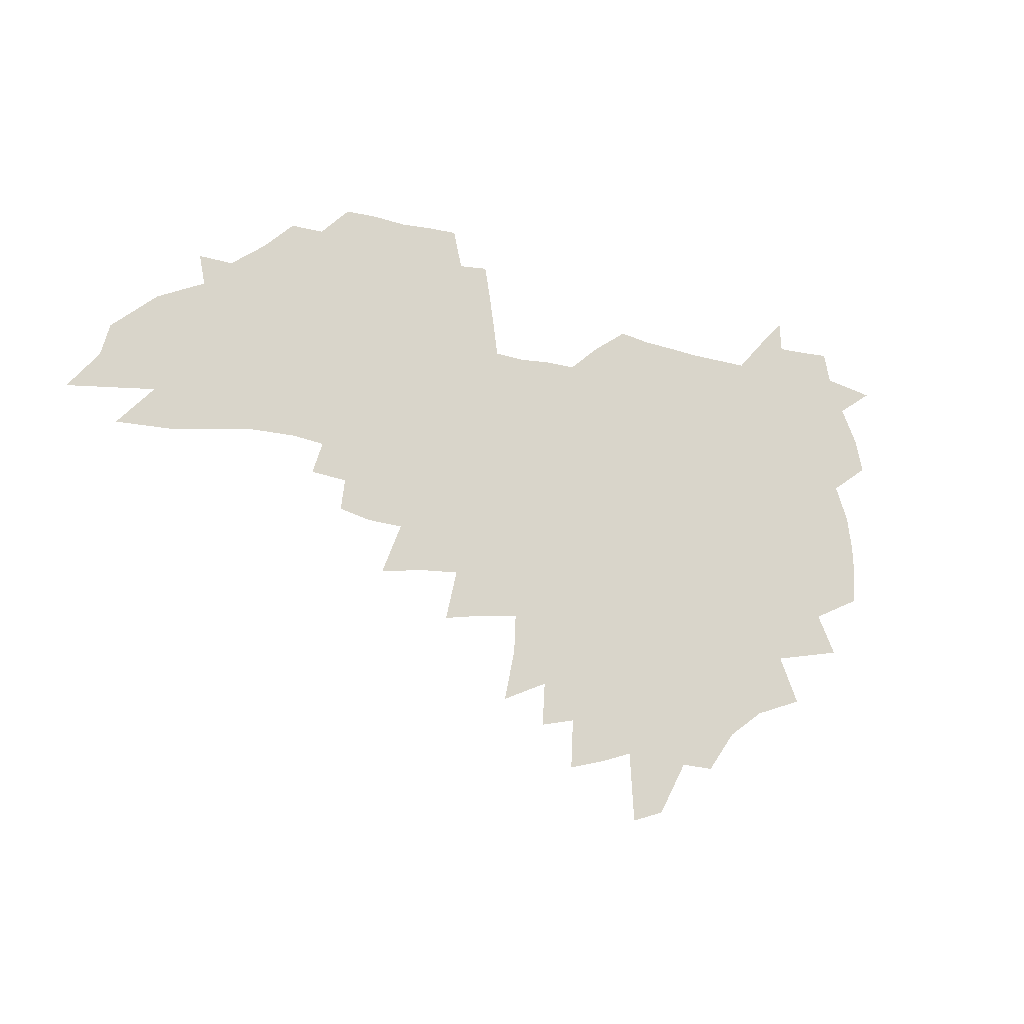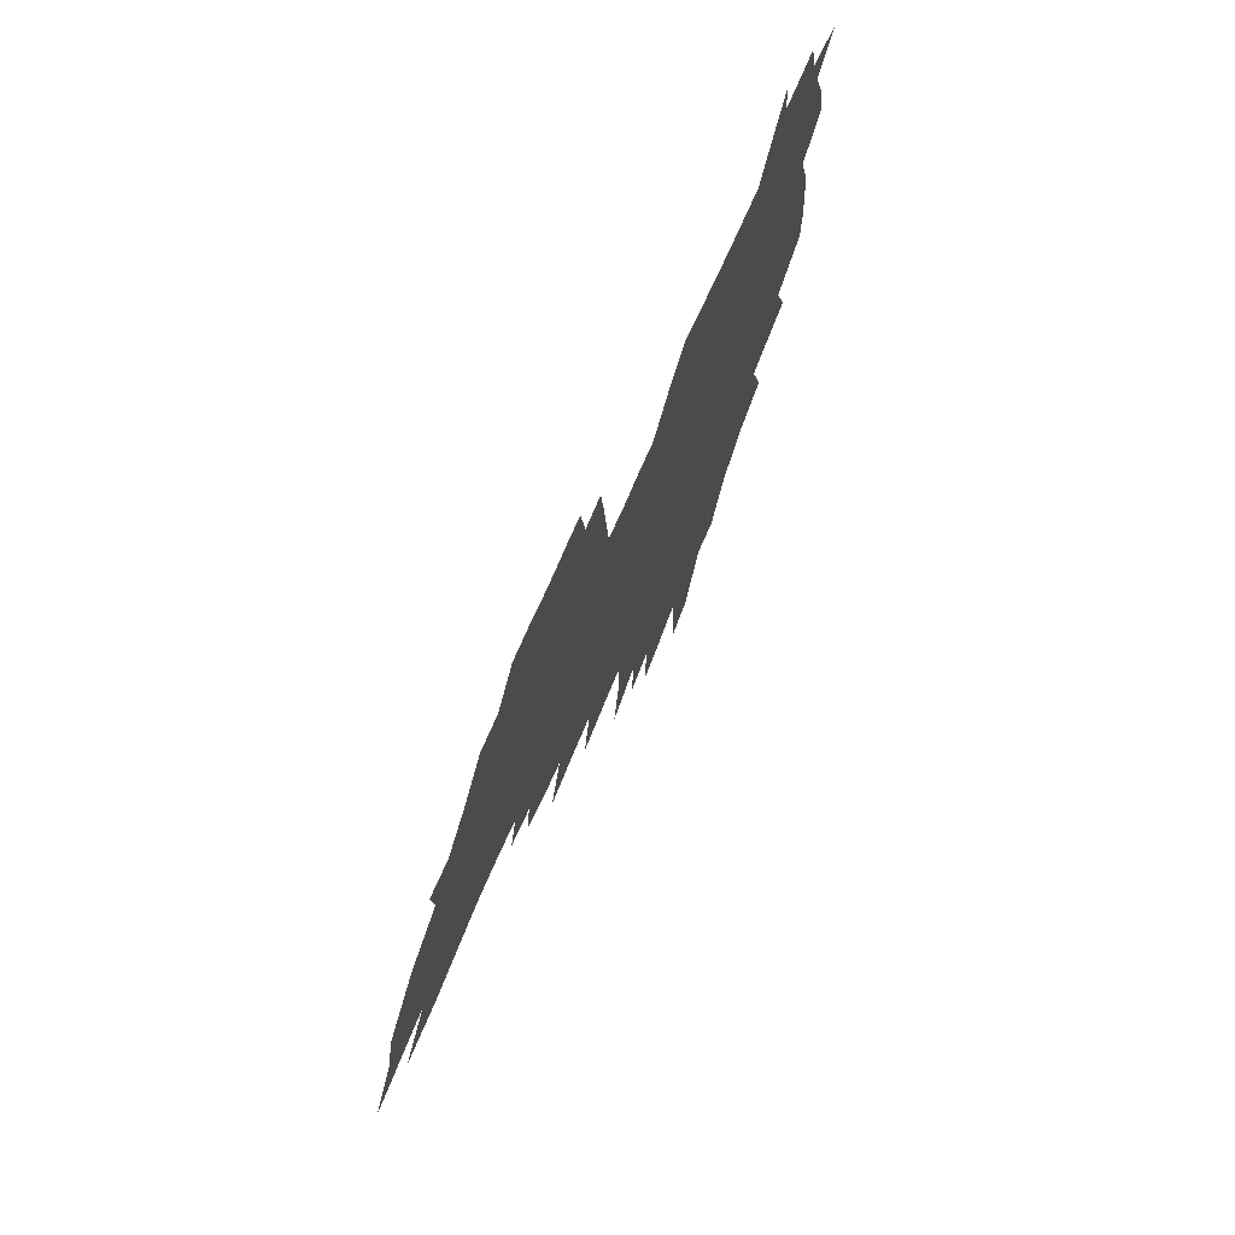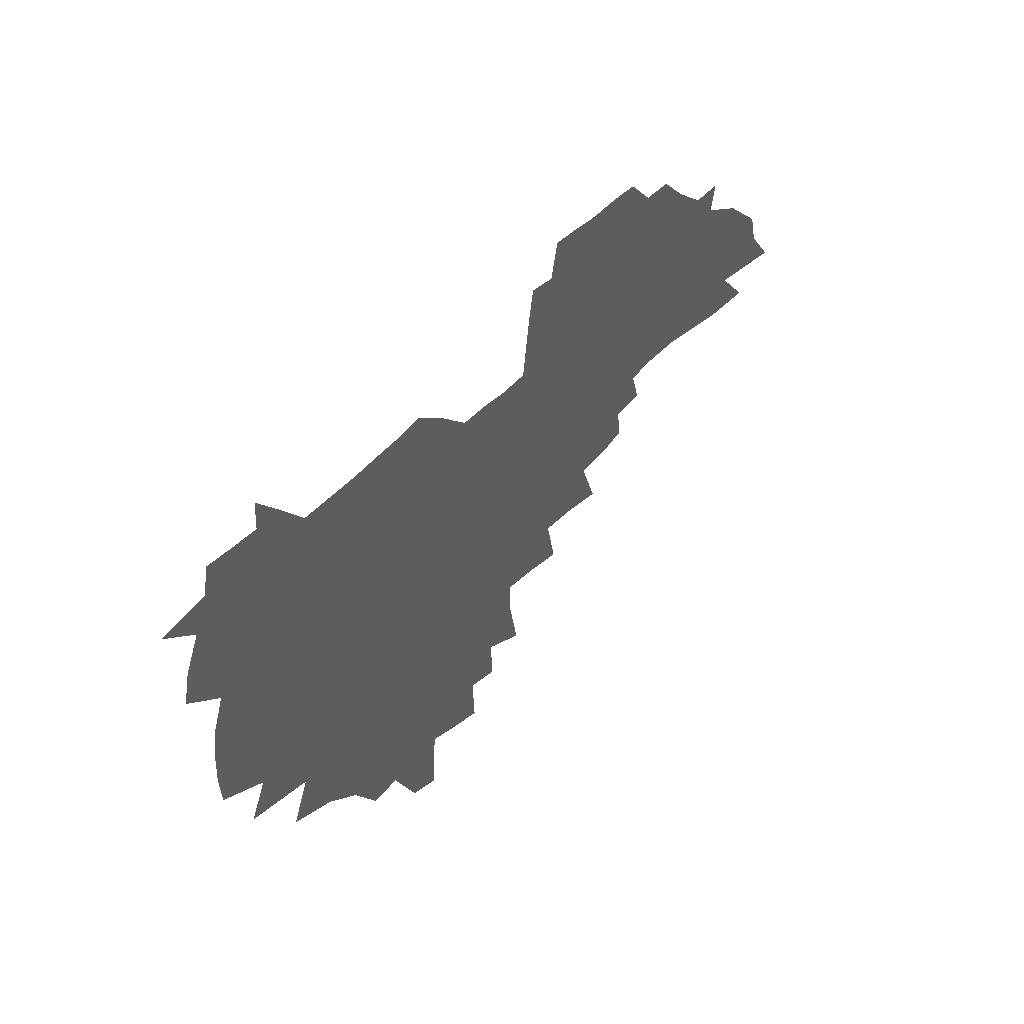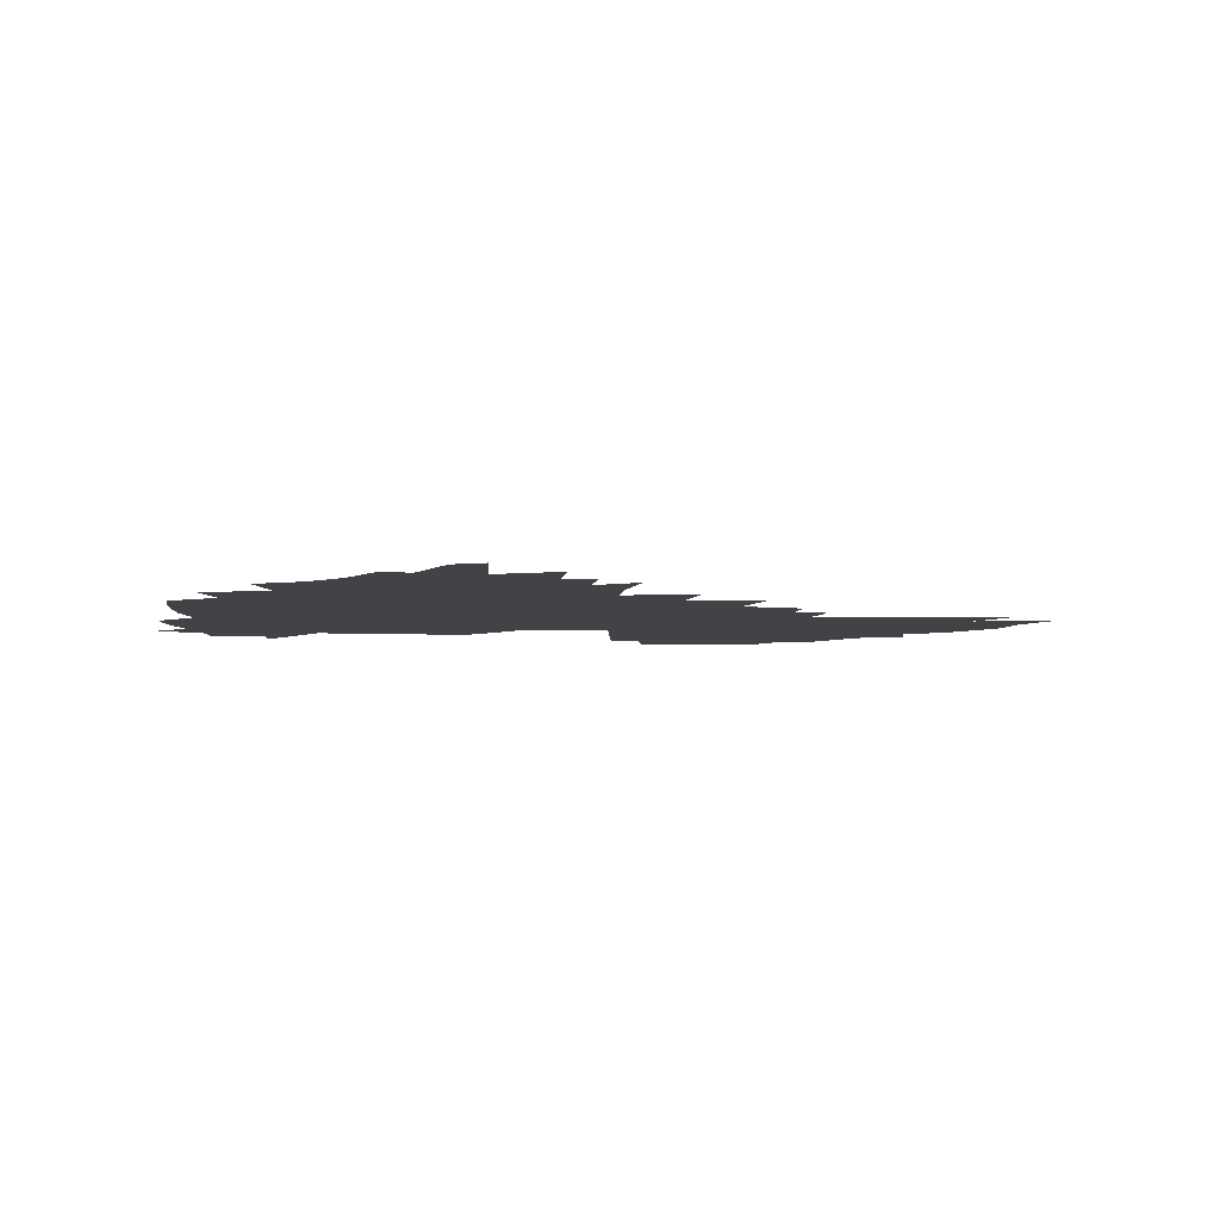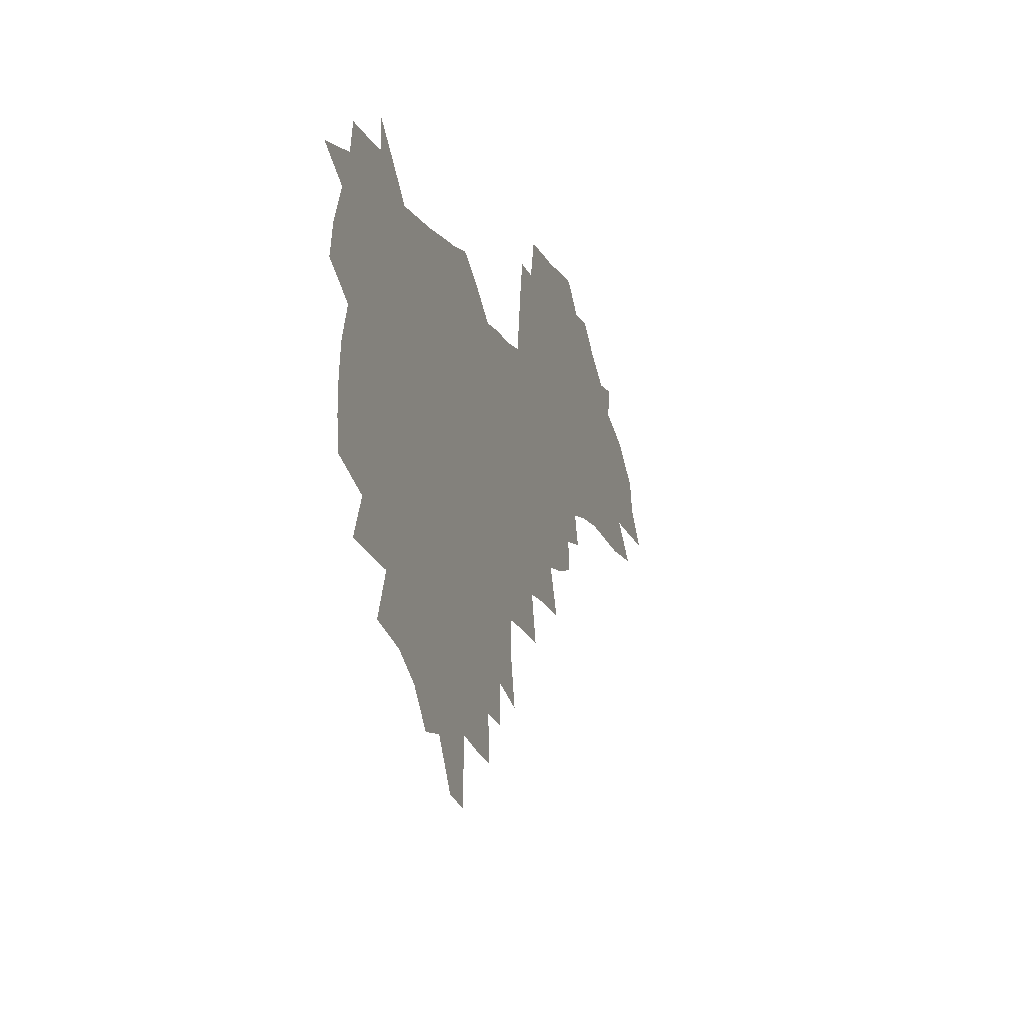
<metadata>
{"format":"obj","ext":"obj","renderer":"f3d","projection":"perspective","resolution":1024,"background":"white","views":[{"elev":-21.6,"azim":150.7,"up":"+Y"},{"elev":64.1,"azim":112.7,"up":"+Y"},{"elev":45.8,"azim":-52.7,"up":"+Y"},{"elev":-7.3,"azim":-6.5,"up":"+Z"},{"elev":-9.8,"azim":-70.7,"up":"+Y"}]}
</metadata>
<code>
v 204.5 267.4 0
v 210.8 222.4 0
v 214.2 237.7 0
v 221.9 254.2 0
v 229 270.6 0
v 232 284.5 0
v 221.9 147 0
v 220.6 161.7 0
v 221.2 176.7 0
v 223.3 192 0
v 229.3 208.2 0
v 232.9 223.6 0
v 234.7 238.5 0
v 238.7 253.9 0
v 243.1 269.1 0
v 245.8 283 0
v 237 116.6 0
v 245.6 134.5 0
v 248.4 149.8 0
v 248.2 164.1 0
v 245.7 178.4 0
v 245.8 193.2 0
v 246.9 208.1 0
v 251.3 223.7 0
v 251.7 238.3 0
v 253.6 252.9 0
v 256.2 267.3 0
v 260.1 281.8 0
v 260.7 296 0
v 261.8 87.28 0
v 270.8 108.3 0
v 271 123.1 0
v 276.6 139.5 0
v 279.1 153.4 0
v 274.1 166.3 0
v 268.8 180 0
v 264.3 194.1 0
v 266.5 208.8 0
v 268.5 223.5 0
v 268.9 237.9 0
v 270.5 252.5 0
v 272.6 266.9 0
v 274.1 280.9 0
v 285 77.93 0
v 290.8 97.39 0
v 291.1 111.9 0
v 292.2 126.6 0
v 294.4 141.5 0
v 293.5 154.6 0
v 294.8 168 0
v 289.9 181.2 0
v 286.1 195 0
v 285.1 209.1 0
v 283.5 223.3 0
v 284.7 237.5 0
v 285.2 251.8 0
v 286.8 266 0
v 302 64.82 0
v 305.8 84.3 0
v 305.6 98.31 0
v 307 113.7 0
v 308.1 128.3 0
v 309.8 142.8 0
v 308.7 155.6 0
v 310.2 169.1 0
v 309.6 181.9 0
v 305.5 195.4 0
v 304.6 209 0
v 303 223 0
v 301.5 237.1 0
v 301.9 251.2 0
v 302.1 265.4 0
v 315.2 46.1 0
v 318.9 68.76 0
v 320.1 85.02 0
v 320.8 99.96 0
v 321.5 114.7 0
v 322.5 129.2 0
v 324.5 144.4 0
v 325.2 157.5 0
v 324 169.8 0
v 323.6 182.7 0
v 323 195.7 0
v 321.3 209.1 0
v 321.3 222.4 0
v 319.1 236.6 0
v 317.9 250.7 0
v 317.4 264.9 0
v 330.6 46.17 0
v 333.7 70.05 0
v 334.6 86.28 0
v 335 100.8 0
v 336.5 117 0
v 336.7 130.4 0
v 337.1 143.7 0
v 337.3 157.2 0
v 338.2 170.8 0
v 337.6 183.2 0
v 336.9 195.9 0
v 335.5 209.3 0
v 334.8 222.8 0
v 334.2 236.4 0
v 333.5 250.1 0
v 331.6 265.2 0
v 344 21.48 0
v 346.4 49.59 0
v 347.5 69.05 0
v 348.3 86.45 0
v 348.7 100.8 0
v 349.4 116.7 0
v 349.6 129.5 0
v 350.1 143.9 0
v 350.4 157.9 0
v 350.4 171.2 0
v 350.2 183.4 0
v 349.6 196.4 0
v 349 209.6 0
v 348 223.1 0
v 348.2 236.5 0
v 347.2 250.3 0
v 345.8 265.3 0
v 359.2 15.87 0
v 361 47.55 0
v 361.9 64.67 0
v 361.9 84.35 0
v 362.3 100.4 0
v 362.5 115.4 0
v 362.9 129.6 0
v 363.1 143.4 0
v 363.2 157 0
v 363.3 170.4 0
v 363 183.6 0
v 362.7 196.7 0
v 362.3 210 0
v 362 223.3 0
v 361.4 237.2 0
v 360.4 251.3 0
v 359.6 266.8 0
v 361 286 0
v 376.9 41.63 0
v 376.4 62.86 0
v 375.7 83.88 0
v 376.1 98.45 0
v 376.3 113.3 0
v 376.2 128.4 0
v 376.8 141.9 0
v 376.7 155.9 0
v 376.2 170.5 0
v 376 183.6 0
v 375.9 196.8 0
v 375.6 210.2 0
v 375.4 223.8 0
v 375.7 239.3 0
v 375.4 254.6 0
v 392.9 36.79 0
v 391.8 59.37 0
v 390.6 79.89 0
v 390.4 96.21 0
v 390.3 111.8 0
v 390.3 126.4 0
v 391.1 140.1 0
v 390.9 154.3 0
v 389.2 170.3 0
v 389.1 183.6 0
v 389.1 196.8 0
v 389.1 210.3 0
v 389.2 224.2 0
v 390.1 240.8 0
v 408 55.07 0
v 406.8 74.87 0
v 405.1 93.91 0
v 405.9 108.6 0
v 405.7 123.7 0
v 406.1 138.3 0
v 405.2 153.5 0
v 404.3 168.3 0
v 403.3 182.8 0
v 402.7 196.8 0
v 402.6 210.3 0
v 402.8 223.8 0
v 404 240.3 0
v 427.8 64.5 0
v 422.9 88.22 0
v 422.2 105.4 0
v 423.4 119.9 0
v 420.9 137.6 0
v 420.2 152.3 0
v 418.5 168 0
v 417.4 182.4 0
v 416.3 196.7 0
v 416.2 210.2 0
v 416.7 223.9 0
v 417.9 238.4 0
v 440.6 102.5 0
v 438 121.2 0
v 437 136.2 0
v 435 152 0
v 432.7 168 0
v 431.8 181.9 0
v 429.8 196.9 0
v 430.7 210.2 0
v 430.5 223.7 0
v 432.4 238.4 0
v 434.4 252.9 0
v 436.9 269.6 0
v 439.3 283 0
v 458.7 98.4 0
v 453.5 121.4 0
v 451.7 137.1 0
v 449.3 152.9 0
v 447.2 168.1 0
v 445.9 182.3 0
v 444.3 196.5 0
v 445 209.9 0
v 444.2 223.5 0
v 446 237.4 0
v 447.9 251.6 0
v 450.5 266.8 0
v 452.7 280.9 0
v 456.7 298.3 0
v 471.5 119.4 0
v 466.7 138.1 0
v 464 153.6 0
v 460.9 169.3 0
v 459.8 183 0
v 459.6 196.5 0
v 458.4 210.2 0
v 457 223.1 0
v 461.1 237.8 0
v 463.2 252 0
v 464.1 265.6 0
v 466.5 279.9 0
v 470.9 297.1 0
v 491.5 115.3 0
v 482.6 138.6 0
v 479 154.5 0
v 477.2 168.7 0
v 474.8 183.2 0
v 474.5 196.7 0
v 474.4 210.3 0
v 474.4 223.9 0
v 476.5 237.9 0
v 477.1 251.5 0
v 479.4 265.7 0
v 481.8 280.2 0
v 484.7 295.4 0
v 499 138.8 0
v 494.5 155.2 0
v 491.4 169.8 0
v 489.7 183.5 0
v 489.3 196.9 0
v 489.7 210.4 0
v 489.9 223.9 0
v 491.1 237.6 0
v 492.4 251.4 0
v 495.7 266.1 0
v 496.4 279.7 0
v 500.1 295.5 0
v 513 141.5 0
v 511.3 155.7 0
v 507.1 170.4 0
v 505.6 183.8 0
v 502.5 197.6 0
v 503 210.3 0
v 505.7 224.1 0
v 505.6 237.5 0
v 507.1 251.1 0
v 510.6 265.8 0
v 509.9 278.9 0
v 514.3 294.2 0
v 527.6 156.6 0
v 523 171.3 0
v 521.4 184.4 0
v 521.2 197.4 0
v 519.2 210.8 0
v 520.3 224 0
v 519.4 237.3 0
v 521 250.7 0
v 523.8 265.1 0
v 527.4 279.7 0
v 537.2 172.3 0
v 536.4 184.9 0
v 535.9 197.8 0
v 534.6 211 0
v 534.2 224.1 0
v 538.2 237.8 0
v 537.2 251 0
v 539.3 264.7 0
v 542.3 278.9 0
v 557.8 171.1 0
v 554 184.8 0
v 551.8 198 0
v 550.9 211.1 0
v 552 224.3 0
v 554.2 237.7 0
v 554.3 251.1 0
v 555.8 264.6 0
v 595.1 163.2 0
v 573.9 184.5 0
v 570.6 198 0
v 569.1 211.1 0
v 570 224.3 0
v 568.6 237.7 0
v 571.7 251.3 0
v 620.7 161.1 0
v 604.4 180.2 0
v 594.2 196.4 0
v 588.2 210.9 0
v 586.2 224.4 0
v 584.3 237.6 0
v 587.1 250.9 0
v 643.8 173.2 0
v 630.1 191.3 0
v 626.4 206.1 0
v 605.9 225.5 0
f 4 5 1
f 11 12 2
f 2 12 3
f 12 13 3
f 3 13 4
f 13 14 4
f 4 14 5
f 14 15 5
f 5 15 6
f 15 16 6
f 18 19 7
f 7 19 8
f 19 20 8
f 8 20 9
f 20 21 9
f 9 21 10
f 21 22 10
f 10 22 11
f 22 23 11
f 11 23 12
f 23 24 12
f 12 24 13
f 24 25 13
f 13 25 14
f 25 26 14
f 14 26 15
f 26 27 15
f 15 27 16
f 27 28 16
f 31 32 17
f 17 32 18
f 32 33 18
f 18 33 19
f 33 34 19
f 19 34 20
f 34 35 20
f 20 35 21
f 35 36 21
f 21 36 22
f 36 37 22
f 22 37 23
f 37 38 23
f 23 38 24
f 38 39 24
f 24 39 25
f 39 40 25
f 25 40 26
f 40 41 26
f 26 41 27
f 41 42 27
f 27 42 28
f 42 43 28
f 28 43 29
f 44 45 30
f 30 45 31
f 45 46 31
f 31 46 32
f 46 47 32
f 32 47 33
f 47 48 33
f 33 48 34
f 48 49 34
f 34 49 35
f 49 50 35
f 35 50 36
f 50 51 36
f 36 51 37
f 51 52 37
f 37 52 38
f 52 53 38
f 38 53 39
f 53 54 39
f 39 54 40
f 54 55 40
f 40 55 41
f 55 56 41
f 41 56 42
f 56 57 42
f 42 57 43
f 58 59 44
f 44 59 45
f 59 60 45
f 45 60 46
f 60 61 46
f 46 61 47
f 61 62 47
f 47 62 48
f 62 63 48
f 48 63 49
f 63 64 49
f 49 64 50
f 64 65 50
f 50 65 51
f 65 66 51
f 51 66 52
f 66 67 52
f 52 67 53
f 67 68 53
f 53 68 54
f 68 69 54
f 54 69 55
f 69 70 55
f 55 70 56
f 70 71 56
f 56 71 57
f 71 72 57
f 73 74 58
f 58 74 59
f 74 75 59
f 59 75 60
f 75 76 60
f 60 76 61
f 76 77 61
f 61 77 62
f 77 78 62
f 62 78 63
f 78 79 63
f 63 79 64
f 79 80 64
f 64 80 65
f 80 81 65
f 65 81 66
f 81 82 66
f 66 82 67
f 82 83 67
f 67 83 68
f 83 84 68
f 68 84 69
f 84 85 69
f 69 85 70
f 85 86 70
f 70 86 71
f 86 87 71
f 71 87 72
f 87 88 72
f 73 89 74
f 89 90 74
f 74 90 75
f 90 91 75
f 75 91 76
f 91 92 76
f 76 92 77
f 92 93 77
f 77 93 78
f 93 94 78
f 78 94 79
f 94 95 79
f 79 95 80
f 95 96 80
f 80 96 81
f 96 97 81
f 81 97 82
f 97 98 82
f 82 98 83
f 98 99 83
f 83 99 84
f 99 100 84
f 84 100 85
f 100 101 85
f 85 101 86
f 101 102 86
f 86 102 87
f 102 103 87
f 87 103 88
f 103 104 88
f 105 106 89
f 89 106 90
f 106 107 90
f 90 107 91
f 107 108 91
f 91 108 92
f 108 109 92
f 92 109 93
f 109 110 93
f 93 110 94
f 110 111 94
f 94 111 95
f 111 112 95
f 95 112 96
f 112 113 96
f 96 113 97
f 113 114 97
f 97 114 98
f 114 115 98
f 98 115 99
f 115 116 99
f 99 116 100
f 116 117 100
f 100 117 101
f 117 118 101
f 101 118 102
f 118 119 102
f 102 119 103
f 119 120 103
f 103 120 104
f 120 121 104
f 105 122 106
f 122 123 106
f 106 123 107
f 123 124 107
f 107 124 108
f 124 125 108
f 108 125 109
f 125 126 109
f 109 126 110
f 126 127 110
f 110 127 111
f 127 128 111
f 111 128 112
f 128 129 112
f 112 129 113
f 129 130 113
f 113 130 114
f 130 131 114
f 114 131 115
f 131 132 115
f 115 132 116
f 132 133 116
f 116 133 117
f 133 134 117
f 117 134 118
f 134 135 118
f 118 135 119
f 135 136 119
f 119 136 120
f 136 137 120
f 120 137 121
f 137 138 121
f 123 140 124
f 140 141 124
f 124 141 125
f 141 142 125
f 125 142 126
f 142 143 126
f 126 143 127
f 143 144 127
f 127 144 128
f 144 145 128
f 128 145 129
f 145 146 129
f 129 146 130
f 146 147 130
f 130 147 131
f 147 148 131
f 131 148 132
f 148 149 132
f 132 149 133
f 149 150 133
f 133 150 134
f 150 151 134
f 134 151 135
f 151 152 135
f 135 152 136
f 152 153 136
f 136 153 137
f 153 154 137
f 137 154 138
f 140 155 141
f 155 156 141
f 141 156 142
f 156 157 142
f 142 157 143
f 157 158 143
f 143 158 144
f 158 159 144
f 144 159 145
f 159 160 145
f 145 160 146
f 160 161 146
f 146 161 147
f 161 162 147
f 147 162 148
f 162 163 148
f 148 163 149
f 163 164 149
f 149 164 150
f 164 165 150
f 150 165 151
f 165 166 151
f 151 166 152
f 166 167 152
f 152 167 153
f 167 168 153
f 153 168 154
f 156 169 157
f 169 170 157
f 157 170 158
f 170 171 158
f 158 171 159
f 171 172 159
f 159 172 160
f 172 173 160
f 160 173 161
f 173 174 161
f 161 174 162
f 174 175 162
f 162 175 163
f 175 176 163
f 163 176 164
f 176 177 164
f 164 177 165
f 177 178 165
f 165 178 166
f 178 179 166
f 166 179 167
f 179 180 167
f 167 180 168
f 180 181 168
f 170 182 171
f 182 183 171
f 171 183 172
f 183 184 172
f 172 184 173
f 184 185 173
f 173 185 174
f 185 186 174
f 174 186 175
f 186 187 175
f 175 187 176
f 187 188 176
f 176 188 177
f 188 189 177
f 177 189 178
f 189 190 178
f 178 190 179
f 190 191 179
f 179 191 180
f 191 192 180
f 180 192 181
f 192 193 181
f 184 194 185
f 194 195 185
f 185 195 186
f 195 196 186
f 186 196 187
f 196 197 187
f 187 197 188
f 197 198 188
f 188 198 189
f 198 199 189
f 189 199 190
f 199 200 190
f 190 200 191
f 200 201 191
f 191 201 192
f 201 202 192
f 192 202 193
f 202 203 193
f 194 207 195
f 207 208 195
f 195 208 196
f 208 209 196
f 196 209 197
f 209 210 197
f 197 210 198
f 210 211 198
f 198 211 199
f 211 212 199
f 199 212 200
f 212 213 200
f 200 213 201
f 213 214 201
f 201 214 202
f 214 215 202
f 202 215 203
f 215 216 203
f 203 216 204
f 216 217 204
f 204 217 205
f 217 218 205
f 205 218 206
f 218 219 206
f 208 221 209
f 221 222 209
f 209 222 210
f 222 223 210
f 210 223 211
f 223 224 211
f 211 224 212
f 224 225 212
f 212 225 213
f 225 226 213
f 213 226 214
f 226 227 214
f 214 227 215
f 227 228 215
f 215 228 216
f 228 229 216
f 216 229 217
f 229 230 217
f 217 230 218
f 230 231 218
f 218 231 219
f 231 232 219
f 219 232 220
f 232 233 220
f 221 234 222
f 234 235 222
f 222 235 223
f 235 236 223
f 223 236 224
f 236 237 224
f 224 237 225
f 237 238 225
f 225 238 226
f 238 239 226
f 226 239 227
f 239 240 227
f 227 240 228
f 240 241 228
f 228 241 229
f 241 242 229
f 229 242 230
f 242 243 230
f 230 243 231
f 243 244 231
f 231 244 232
f 244 245 232
f 232 245 233
f 245 246 233
f 235 247 236
f 247 248 236
f 236 248 237
f 248 249 237
f 237 249 238
f 249 250 238
f 238 250 239
f 250 251 239
f 239 251 240
f 251 252 240
f 240 252 241
f 252 253 241
f 241 253 242
f 253 254 242
f 242 254 243
f 254 255 243
f 243 255 244
f 255 256 244
f 244 256 245
f 256 257 245
f 245 257 246
f 257 258 246
f 247 259 248
f 259 260 248
f 248 260 249
f 260 261 249
f 249 261 250
f 261 262 250
f 250 262 251
f 262 263 251
f 251 263 252
f 263 264 252
f 252 264 253
f 264 265 253
f 253 265 254
f 265 266 254
f 254 266 255
f 266 267 255
f 255 267 256
f 267 268 256
f 256 268 257
f 268 269 257
f 257 269 258
f 269 270 258
f 260 271 261
f 271 272 261
f 261 272 262
f 272 273 262
f 262 273 263
f 273 274 263
f 263 274 264
f 274 275 264
f 264 275 265
f 275 276 265
f 265 276 266
f 276 277 266
f 266 277 267
f 277 278 267
f 267 278 268
f 278 279 268
f 268 279 269
f 279 280 269
f 269 280 270
f 272 281 273
f 281 282 273
f 273 282 274
f 282 283 274
f 274 283 275
f 283 284 275
f 275 284 276
f 284 285 276
f 276 285 277
f 285 286 277
f 277 286 278
f 286 287 278
f 278 287 279
f 287 288 279
f 279 288 280
f 288 289 280
f 281 290 282
f 290 291 282
f 282 291 283
f 291 292 283
f 283 292 284
f 292 293 284
f 284 293 285
f 293 294 285
f 285 294 286
f 294 295 286
f 286 295 287
f 295 296 287
f 287 296 288
f 296 297 288
f 288 297 289
f 290 298 291
f 298 299 291
f 291 299 292
f 299 300 292
f 292 300 293
f 300 301 293
f 293 301 294
f 301 302 294
f 294 302 295
f 302 303 295
f 295 303 296
f 303 304 296
f 296 304 297
f 298 305 299
f 305 306 299
f 299 306 300
f 306 307 300
f 300 307 301
f 307 308 301
f 301 308 302
f 308 309 302
f 302 309 303
f 309 310 303
f 303 310 304
f 310 311 304
f 306 312 307
f 312 313 307
f 307 313 308
f 313 314 308
f 308 314 309
f 314 315 309
f 309 315 310

</code>
